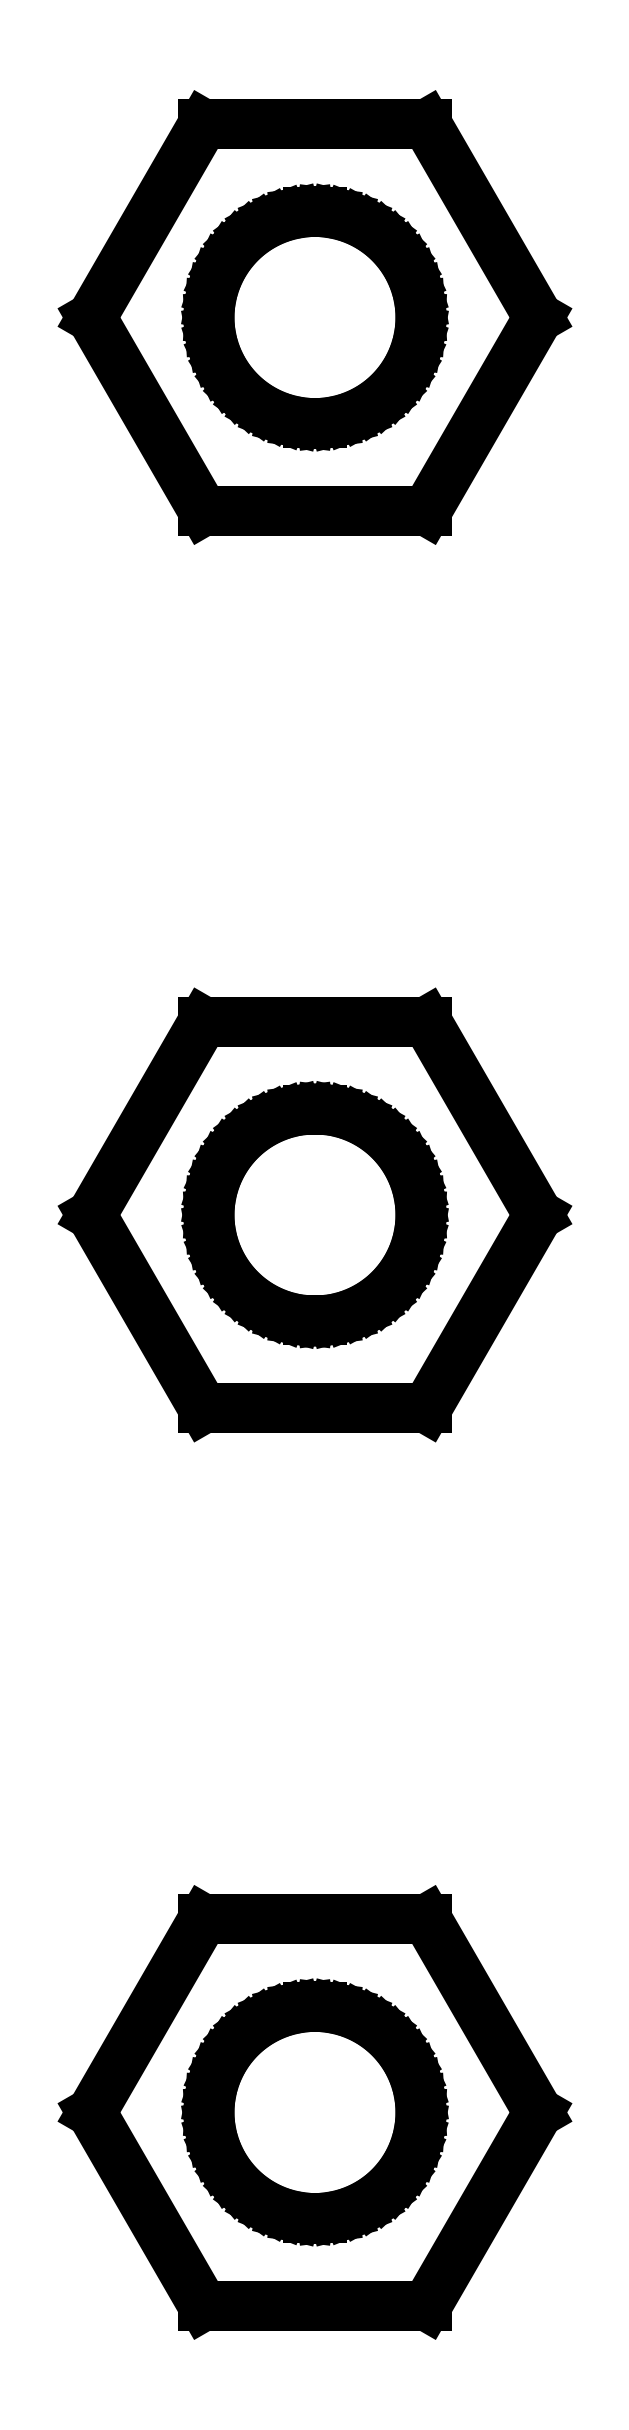
<metadata>
{"format":"dxf","ext":"dxf","renderer":"ezdxf+matplotlib","layout":"modelspace","background":"white","min_lineweight":24,"dpi":150}
</metadata>
<code>
0
SECTION
2
ENTITIES
0
LINE
8
0
10
3.173
20
63.75
11
1.587
21
66.5
0
LINE
8
0
10
1.587
20
66.5
11
-1.587
21
66.5
0
LINE
8
0
10
-1.587
20
66.5
11
-3.173
21
63.75
0
LINE
8
0
10
-3.173
20
63.75
11
-1.587
21
61
0
LINE
8
0
10
-1.587
20
61
11
1.587
21
61
0
LINE
8
0
10
1.587
20
61
11
3.173
21
63.75
0
LINE
8
0
10
-0.09418
20
62.25
11
-0.2811
21
62.28
0
LINE
8
0
10
-0.2811
20
62.28
11
-0.4635
21
62.32
0
LINE
8
0
10
-0.4635
20
62.32
11
-0.6387
21
62.39
0
LINE
8
0
10
-0.6387
20
62.39
11
-0.8037
21
62.48
0
LINE
8
0
10
-0.8037
20
62.48
11
-0.9561
21
62.59
0
LINE
8
0
10
-0.9561
20
62.59
11
-1.093
21
62.72
0
LINE
8
0
10
-1.093
20
62.72
11
-1.214
21
62.87
0
LINE
8
0
10
-1.214
20
62.87
11
-1.314
21
63.03
0
LINE
8
0
10
-1.314
20
63.03
11
-1.395
21
63.2
0
LINE
8
0
10
-1.395
20
63.2
11
-1.453
21
63.38
0
LINE
8
0
10
-1.453
20
63.38
11
-1.488
21
63.56
0
LINE
8
0
10
-1.488
20
63.56
11
-1.5
21
63.75
0
LINE
8
0
10
-1.5
20
63.75
11
-1.488
21
63.94
0
LINE
8
0
10
-1.488
20
63.94
11
-1.453
21
64.12
0
LINE
8
0
10
-1.453
20
64.12
11
-1.395
21
64.3
0
LINE
8
0
10
-1.395
20
64.3
11
-1.314
21
64.47
0
LINE
8
0
10
-1.314
20
64.47
11
-1.214
21
64.63
0
LINE
8
0
10
-1.214
20
64.63
11
-1.093
21
64.78
0
LINE
8
0
10
-1.093
20
64.78
11
-0.9561
21
64.91
0
LINE
8
0
10
-0.9561
20
64.91
11
-0.8037
21
65.02
0
LINE
8
0
10
-0.8037
20
65.02
11
-0.6387
21
65.11
0
LINE
8
0
10
-0.6387
20
65.11
11
-0.4635
21
65.18
0
LINE
8
0
10
-0.4635
20
65.18
11
-0.2811
21
65.22
0
LINE
8
0
10
-0.2811
20
65.22
11
-0.09418
21
65.25
0
LINE
8
0
10
-0.09418
20
65.25
11
0.09418
21
65.25
0
LINE
8
0
10
0.09418
20
65.25
11
0.2811
21
65.22
0
LINE
8
0
10
0.2811
20
65.22
11
0.4635
21
65.18
0
LINE
8
0
10
0.4635
20
65.18
11
0.6387
21
65.11
0
LINE
8
0
10
0.6387
20
65.11
11
0.8037
21
65.02
0
LINE
8
0
10
0.8037
20
65.02
11
0.9561
21
64.91
0
LINE
8
0
10
0.9561
20
64.91
11
1.093
21
64.78
0
LINE
8
0
10
1.093
20
64.78
11
1.214
21
64.63
0
LINE
8
0
10
1.214
20
64.63
11
1.314
21
64.47
0
LINE
8
0
10
1.314
20
64.47
11
1.395
21
64.3
0
LINE
8
0
10
1.395
20
64.3
11
1.453
21
64.12
0
LINE
8
0
10
1.453
20
64.12
11
1.488
21
63.94
0
LINE
8
0
10
1.488
20
63.94
11
1.5
21
63.75
0
LINE
8
0
10
1.5
20
63.75
11
1.488
21
63.56
0
LINE
8
0
10
1.488
20
63.56
11
1.453
21
63.38
0
LINE
8
0
10
1.453
20
63.38
11
1.395
21
63.2
0
LINE
8
0
10
1.395
20
63.2
11
1.314
21
63.03
0
LINE
8
0
10
1.314
20
63.03
11
1.214
21
62.87
0
LINE
8
0
10
1.214
20
62.87
11
1.093
21
62.72
0
LINE
8
0
10
1.093
20
62.72
11
0.9561
21
62.59
0
LINE
8
0
10
0.9561
20
62.59
11
0.8037
21
62.48
0
LINE
8
0
10
0.8037
20
62.48
11
0.6387
21
62.39
0
LINE
8
0
10
0.6387
20
62.39
11
0.4635
21
62.32
0
LINE
8
0
10
0.4635
20
62.32
11
0.2811
21
62.28
0
LINE
8
0
10
0.2811
20
62.28
11
0.09418
21
62.25
0
LINE
8
0
10
0.09418
20
62.25
11
-0.09418
21
62.25
0
LINE
8
0
10
3.173
20
51
11
1.587
21
53.75
0
LINE
8
0
10
1.587
20
53.75
11
-1.587
21
53.75
0
LINE
8
0
10
-1.587
20
53.75
11
-3.173
21
51
0
LINE
8
0
10
-3.173
20
51
11
-1.587
21
48.25
0
LINE
8
0
10
-1.587
20
48.25
11
1.587
21
48.25
0
LINE
8
0
10
1.587
20
48.25
11
3.173
21
51
0
LINE
8
0
10
-0.09418
20
49.5
11
-0.2811
21
49.53
0
LINE
8
0
10
-0.2811
20
49.53
11
-0.4635
21
49.57
0
LINE
8
0
10
-0.4635
20
49.57
11
-0.6387
21
49.64
0
LINE
8
0
10
-0.6387
20
49.64
11
-0.8037
21
49.73
0
LINE
8
0
10
-0.8037
20
49.73
11
-0.9561
21
49.84
0
LINE
8
0
10
-0.9561
20
49.84
11
-1.093
21
49.97
0
LINE
8
0
10
-1.093
20
49.97
11
-1.214
21
50.12
0
LINE
8
0
10
-1.214
20
50.12
11
-1.314
21
50.28
0
LINE
8
0
10
-1.314
20
50.28
11
-1.395
21
50.45
0
LINE
8
0
10
-1.395
20
50.45
11
-1.453
21
50.63
0
LINE
8
0
10
-1.453
20
50.63
11
-1.488
21
50.81
0
LINE
8
0
10
-1.488
20
50.81
11
-1.5
21
51
0
LINE
8
0
10
-1.5
20
51
11
-1.488
21
51.19
0
LINE
8
0
10
-1.488
20
51.19
11
-1.453
21
51.37
0
LINE
8
0
10
-1.453
20
51.37
11
-1.395
21
51.55
0
LINE
8
0
10
-1.395
20
51.55
11
-1.314
21
51.72
0
LINE
8
0
10
-1.314
20
51.72
11
-1.214
21
51.88
0
LINE
8
0
10
-1.214
20
51.88
11
-1.093
21
52.03
0
LINE
8
0
10
-1.093
20
52.03
11
-0.9561
21
52.16
0
LINE
8
0
10
-0.9561
20
52.16
11
-0.8037
21
52.27
0
LINE
8
0
10
-0.8037
20
52.27
11
-0.6387
21
52.36
0
LINE
8
0
10
-0.6387
20
52.36
11
-0.4635
21
52.43
0
LINE
8
0
10
-0.4635
20
52.43
11
-0.2811
21
52.47
0
LINE
8
0
10
-0.2811
20
52.47
11
-0.09418
21
52.5
0
LINE
8
0
10
-0.09418
20
52.5
11
0.09418
21
52.5
0
LINE
8
0
10
0.09418
20
52.5
11
0.2811
21
52.47
0
LINE
8
0
10
0.2811
20
52.47
11
0.4635
21
52.43
0
LINE
8
0
10
0.4635
20
52.43
11
0.6387
21
52.36
0
LINE
8
0
10
0.6387
20
52.36
11
0.8037
21
52.27
0
LINE
8
0
10
0.8037
20
52.27
11
0.9561
21
52.16
0
LINE
8
0
10
0.9561
20
52.16
11
1.093
21
52.03
0
LINE
8
0
10
1.093
20
52.03
11
1.214
21
51.88
0
LINE
8
0
10
1.214
20
51.88
11
1.314
21
51.72
0
LINE
8
0
10
1.314
20
51.72
11
1.395
21
51.55
0
LINE
8
0
10
1.395
20
51.55
11
1.453
21
51.37
0
LINE
8
0
10
1.453
20
51.37
11
1.488
21
51.19
0
LINE
8
0
10
1.488
20
51.19
11
1.5
21
51
0
LINE
8
0
10
1.5
20
51
11
1.488
21
50.81
0
LINE
8
0
10
1.488
20
50.81
11
1.453
21
50.63
0
LINE
8
0
10
1.453
20
50.63
11
1.395
21
50.45
0
LINE
8
0
10
1.395
20
50.45
11
1.314
21
50.28
0
LINE
8
0
10
1.314
20
50.28
11
1.214
21
50.12
0
LINE
8
0
10
1.214
20
50.12
11
1.093
21
49.97
0
LINE
8
0
10
1.093
20
49.97
11
0.9561
21
49.84
0
LINE
8
0
10
0.9561
20
49.84
11
0.8037
21
49.73
0
LINE
8
0
10
0.8037
20
49.73
11
0.6387
21
49.64
0
LINE
8
0
10
0.6387
20
49.64
11
0.4635
21
49.57
0
LINE
8
0
10
0.4635
20
49.57
11
0.2811
21
49.53
0
LINE
8
0
10
0.2811
20
49.53
11
0.09418
21
49.5
0
LINE
8
0
10
0.09418
20
49.5
11
-0.09418
21
49.5
0
LINE
8
0
10
3.173
20
38.25
11
1.587
21
41
0
LINE
8
0
10
1.587
20
41
11
-1.587
21
41
0
LINE
8
0
10
-1.587
20
41
11
-3.173
21
38.25
0
LINE
8
0
10
-3.173
20
38.25
11
-1.587
21
35.5
0
LINE
8
0
10
-1.587
20
35.5
11
1.587
21
35.5
0
LINE
8
0
10
1.587
20
35.5
11
3.173
21
38.25
0
LINE
8
0
10
-0.09418
20
36.75
11
-0.2811
21
36.78
0
LINE
8
0
10
-0.2811
20
36.78
11
-0.4635
21
36.82
0
LINE
8
0
10
-0.4635
20
36.82
11
-0.6387
21
36.89
0
LINE
8
0
10
-0.6387
20
36.89
11
-0.8037
21
36.98
0
LINE
8
0
10
-0.8037
20
36.98
11
-0.9561
21
37.09
0
LINE
8
0
10
-0.9561
20
37.09
11
-1.093
21
37.22
0
LINE
8
0
10
-1.093
20
37.22
11
-1.214
21
37.37
0
LINE
8
0
10
-1.214
20
37.37
11
-1.314
21
37.53
0
LINE
8
0
10
-1.314
20
37.53
11
-1.395
21
37.7
0
LINE
8
0
10
-1.395
20
37.7
11
-1.453
21
37.88
0
LINE
8
0
10
-1.453
20
37.88
11
-1.488
21
38.06
0
LINE
8
0
10
-1.488
20
38.06
11
-1.5
21
38.25
0
LINE
8
0
10
-1.5
20
38.25
11
-1.488
21
38.44
0
LINE
8
0
10
-1.488
20
38.44
11
-1.453
21
38.62
0
LINE
8
0
10
-1.453
20
38.62
11
-1.395
21
38.8
0
LINE
8
0
10
-1.395
20
38.8
11
-1.314
21
38.97
0
LINE
8
0
10
-1.314
20
38.97
11
-1.214
21
39.13
0
LINE
8
0
10
-1.214
20
39.13
11
-1.093
21
39.28
0
LINE
8
0
10
-1.093
20
39.28
11
-0.9561
21
39.41
0
LINE
8
0
10
-0.9561
20
39.41
11
-0.8037
21
39.52
0
LINE
8
0
10
-0.8037
20
39.52
11
-0.6387
21
39.61
0
LINE
8
0
10
-0.6387
20
39.61
11
-0.4635
21
39.68
0
LINE
8
0
10
-0.4635
20
39.68
11
-0.2811
21
39.72
0
LINE
8
0
10
-0.2811
20
39.72
11
-0.09418
21
39.75
0
LINE
8
0
10
-0.09418
20
39.75
11
0.09418
21
39.75
0
LINE
8
0
10
0.09418
20
39.75
11
0.2811
21
39.72
0
LINE
8
0
10
0.2811
20
39.72
11
0.4635
21
39.68
0
LINE
8
0
10
0.4635
20
39.68
11
0.6387
21
39.61
0
LINE
8
0
10
0.6387
20
39.61
11
0.8037
21
39.52
0
LINE
8
0
10
0.8037
20
39.52
11
0.9561
21
39.41
0
LINE
8
0
10
0.9561
20
39.41
11
1.093
21
39.28
0
LINE
8
0
10
1.093
20
39.28
11
1.214
21
39.13
0
LINE
8
0
10
1.214
20
39.13
11
1.314
21
38.97
0
LINE
8
0
10
1.314
20
38.97
11
1.395
21
38.8
0
LINE
8
0
10
1.395
20
38.8
11
1.453
21
38.62
0
LINE
8
0
10
1.453
20
38.62
11
1.488
21
38.44
0
LINE
8
0
10
1.488
20
38.44
11
1.5
21
38.25
0
LINE
8
0
10
1.5
20
38.25
11
1.488
21
38.06
0
LINE
8
0
10
1.488
20
38.06
11
1.453
21
37.88
0
LINE
8
0
10
1.453
20
37.88
11
1.395
21
37.7
0
LINE
8
0
10
1.395
20
37.7
11
1.314
21
37.53
0
LINE
8
0
10
1.314
20
37.53
11
1.214
21
37.37
0
LINE
8
0
10
1.214
20
37.37
11
1.093
21
37.22
0
LINE
8
0
10
1.093
20
37.22
11
0.9561
21
37.09
0
LINE
8
0
10
0.9561
20
37.09
11
0.8037
21
36.98
0
LINE
8
0
10
0.8037
20
36.98
11
0.6387
21
36.89
0
LINE
8
0
10
0.6387
20
36.89
11
0.4635
21
36.82
0
LINE
8
0
10
0.4635
20
36.82
11
0.2811
21
36.78
0
LINE
8
0
10
0.2811
20
36.78
11
0.09418
21
36.75
0
LINE
8
0
10
0.09418
20
36.75
11
-0.09418
21
36.75
0
ENDSEC
0
EOF

</code>
